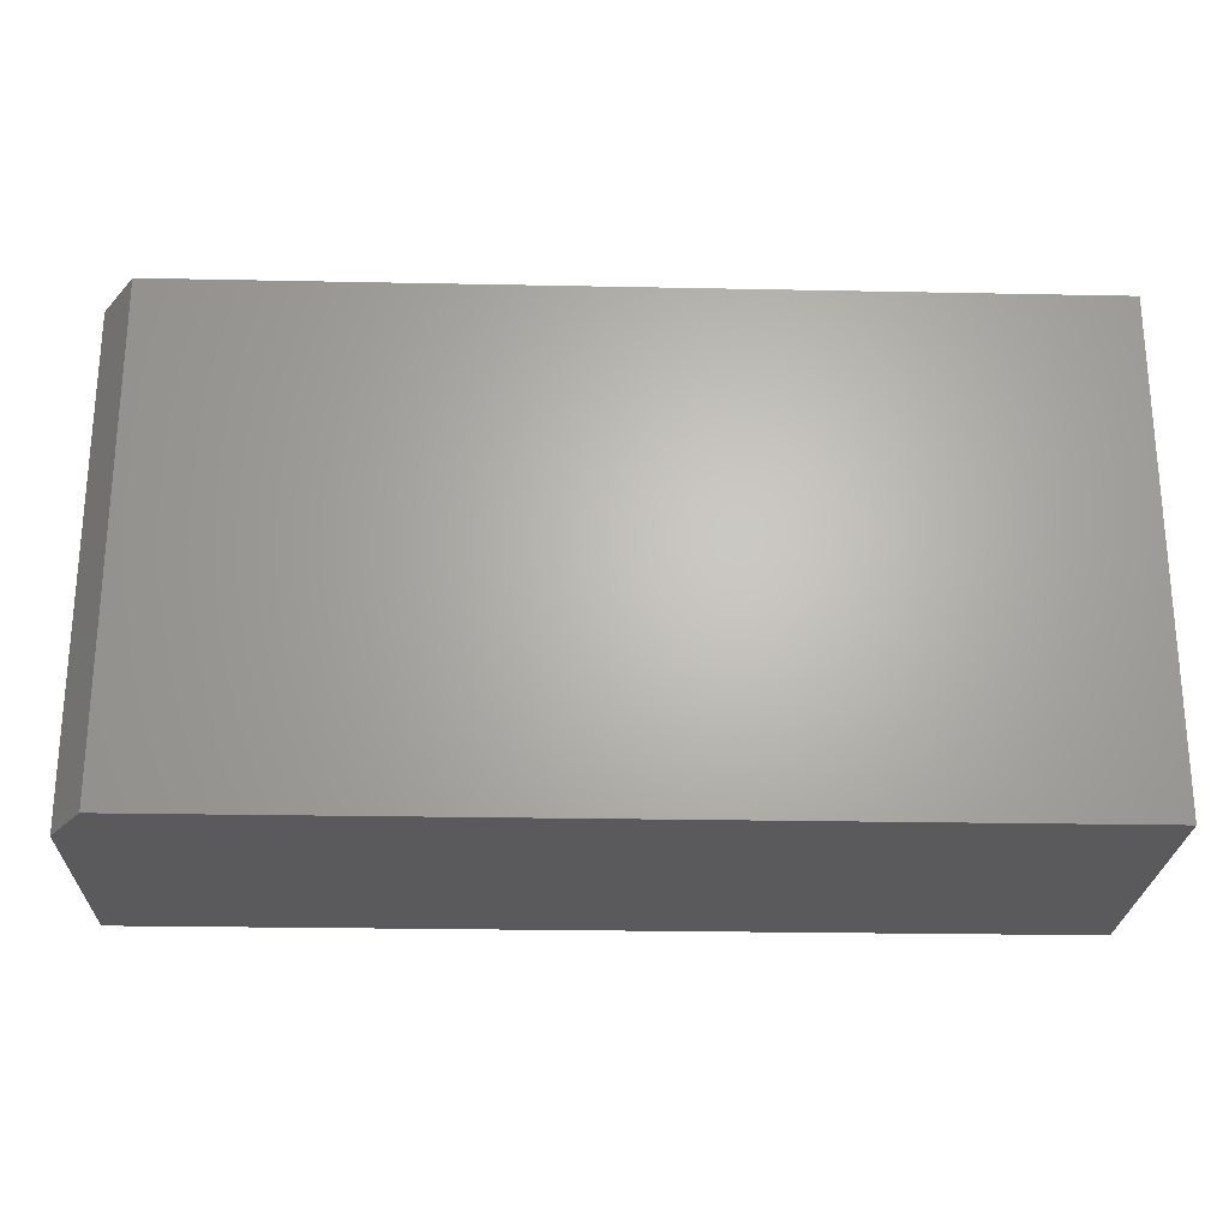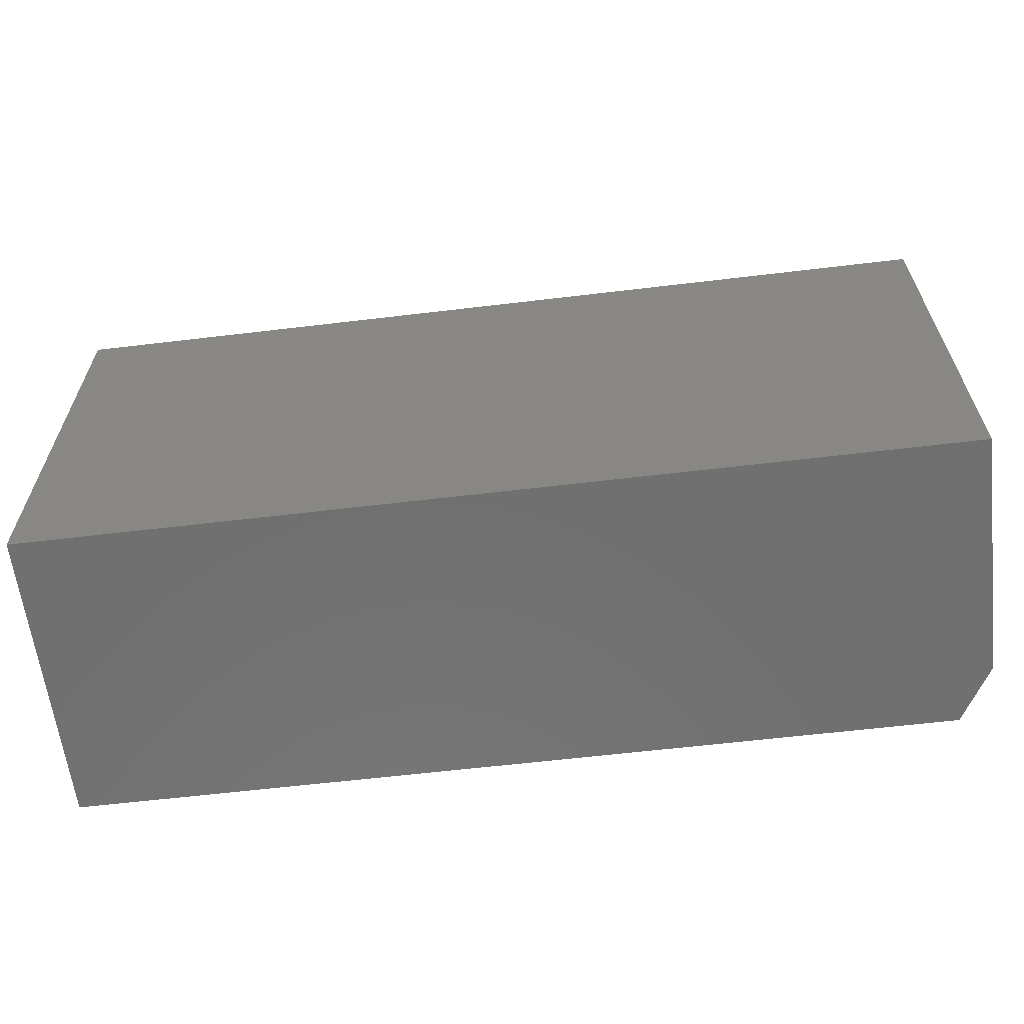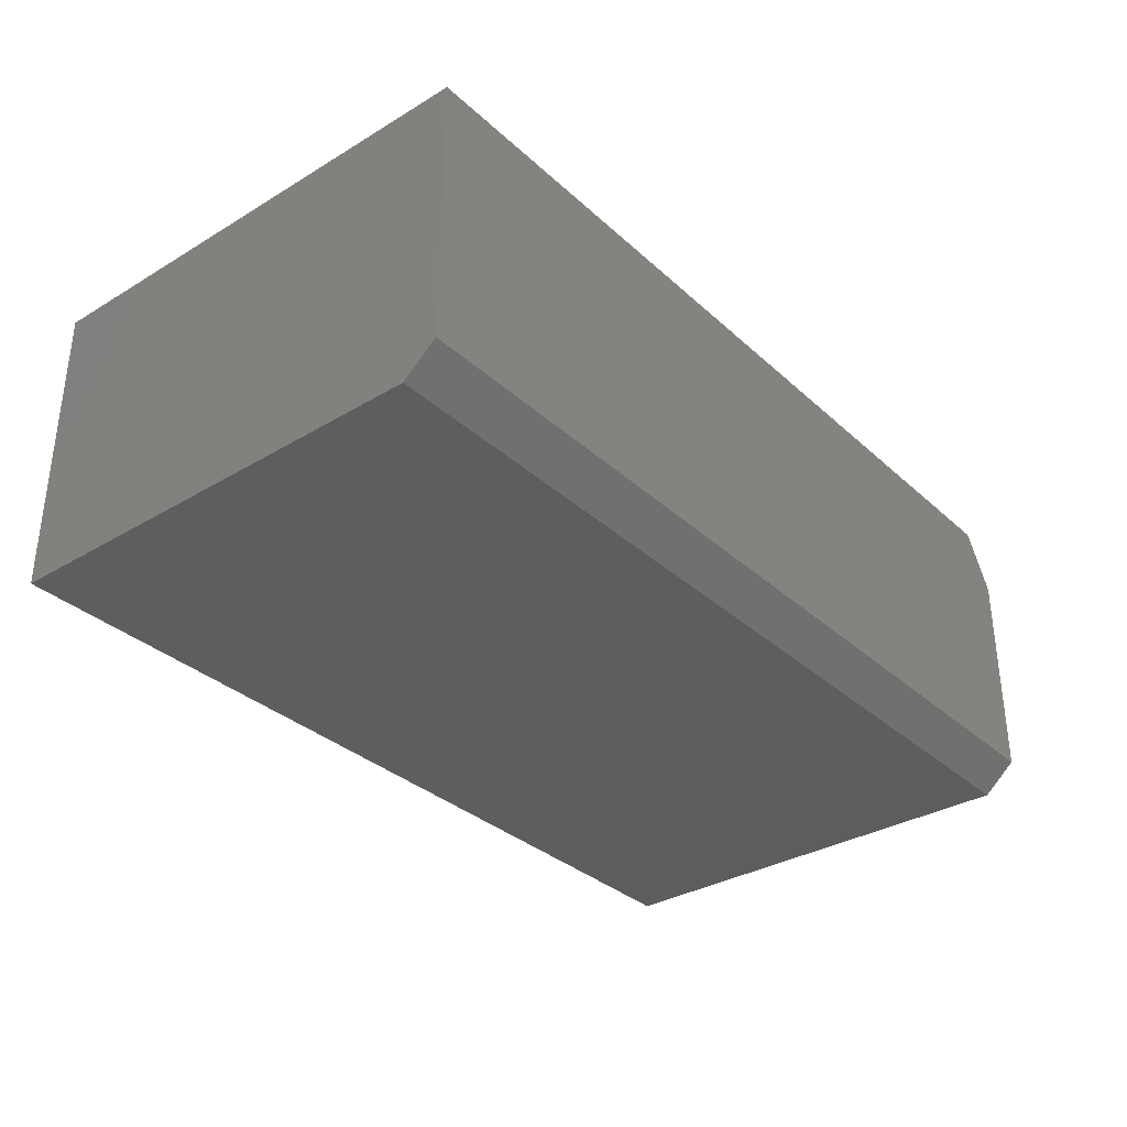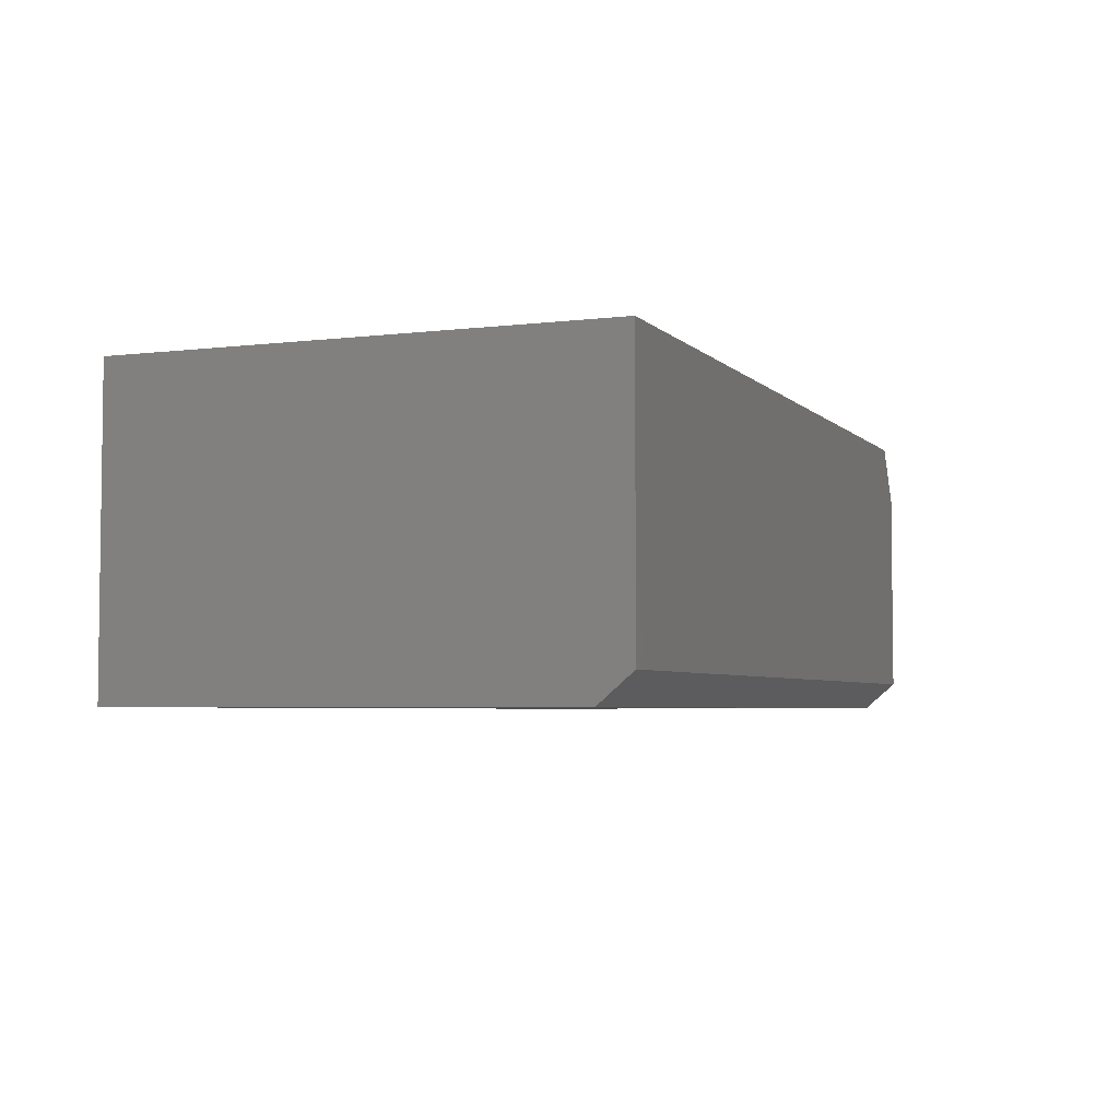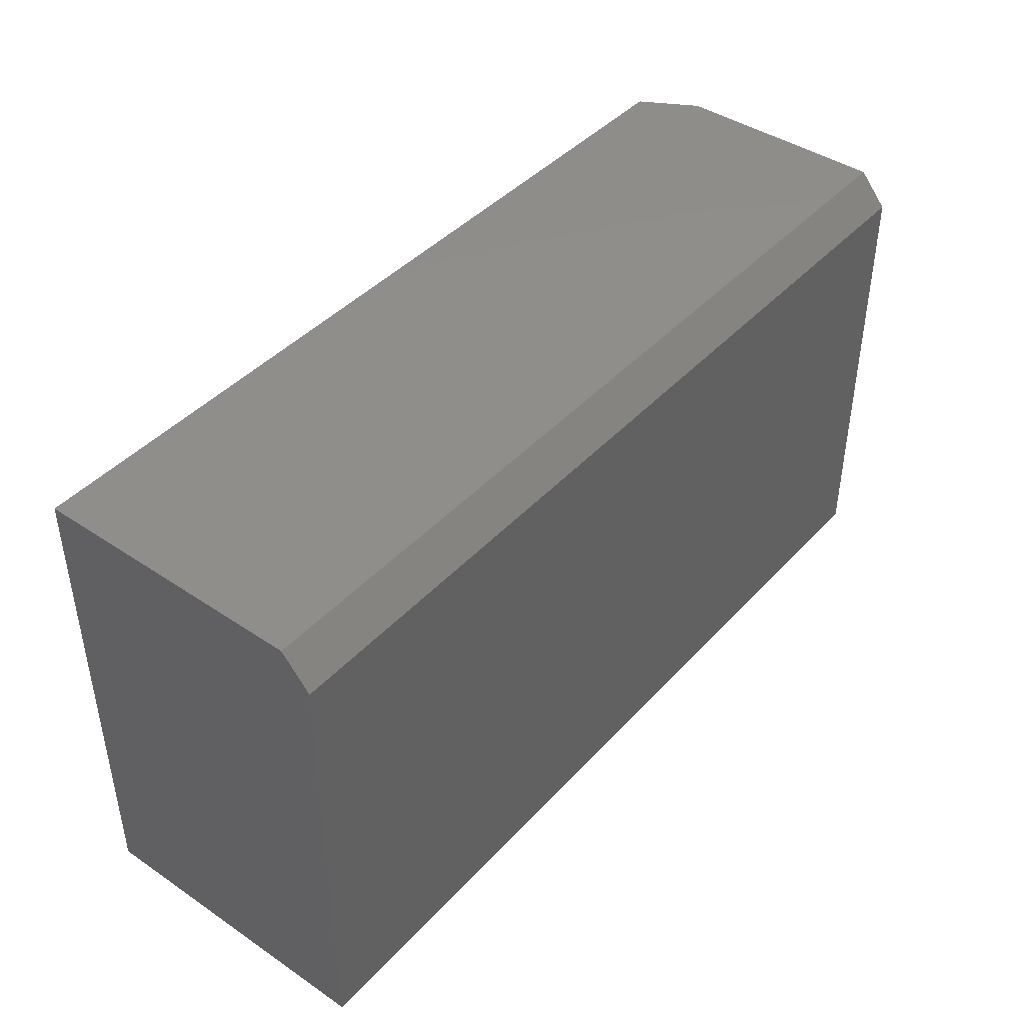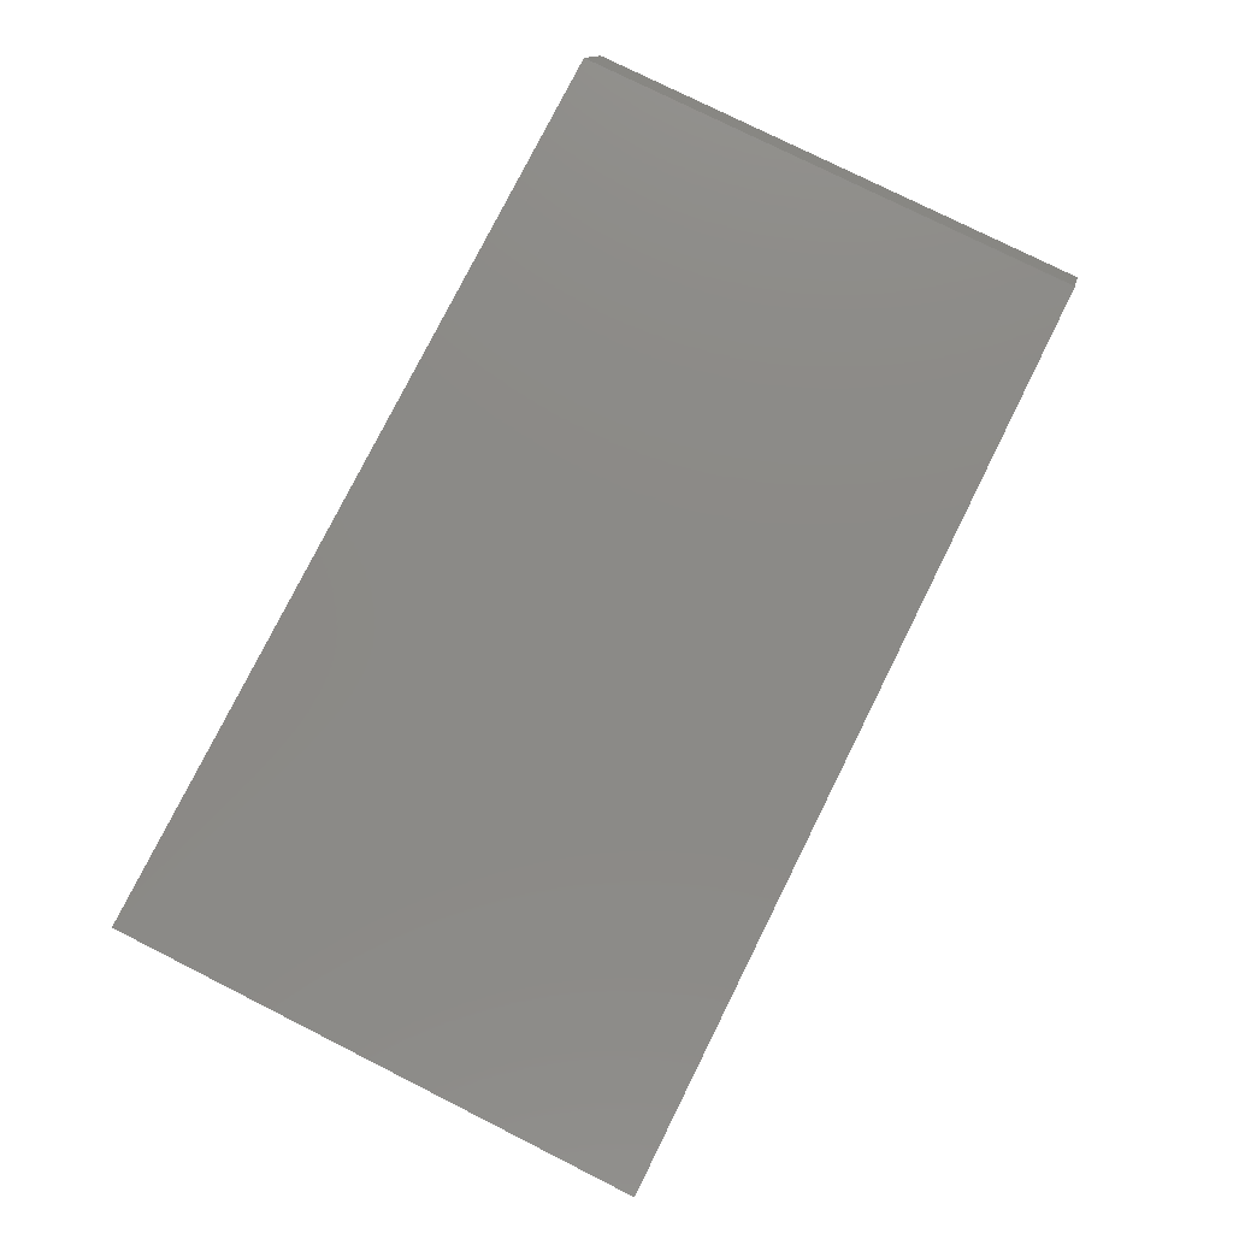
<metadata>
{"format":"stl","ext":"stl","renderer":"f3d","projection":"perspective","resolution":1024,"background":"white","views":[{"elev":-24.3,"azim":178.1,"up":"+Z"},{"elev":-61.9,"azim":6.9,"up":"+Z"},{"elev":-33.4,"azim":-50.7,"up":"+Y"},{"elev":-4.3,"azim":-68.3,"up":"+Y"},{"elev":42.7,"azim":-51.3,"up":"+Z"},{"elev":78.2,"azim":-63.4,"up":"+Y"}]}
</metadata>
<code>
# stl→obj: 12 verts, 20 faces
v -0.75 4.47e-17 0.4068
v -0.75 -0.4531 0.4068
v 0.6953 2.052e-16 0.4068
v 0.75 -0.4531 0.4068
v 0.75 -0.09375 0.4068
v 0.75 -0.5 -0.3984
v 0.75 -0.09375 -0.3984
v 0.75 -0.5 0.3521
v -0.75 -0.5 -0.3984
v -0.75 -0.5 0.3521
v -0.75 0 -0.3984
v 0.6953 1.605e-16 -0.3984
f 1 2 3
f 3 2 4
f 3 4 5
f 6 7 8
f 8 7 5
f 8 5 4
f 9 6 10
f 10 6 8
f 11 9 1
f 1 9 10
f 1 10 2
f 10 8 2
f 2 8 4
f 11 1 12
f 12 1 3
f 9 11 6
f 6 11 12
f 6 12 7
f 7 12 5
f 5 12 3

</code>
